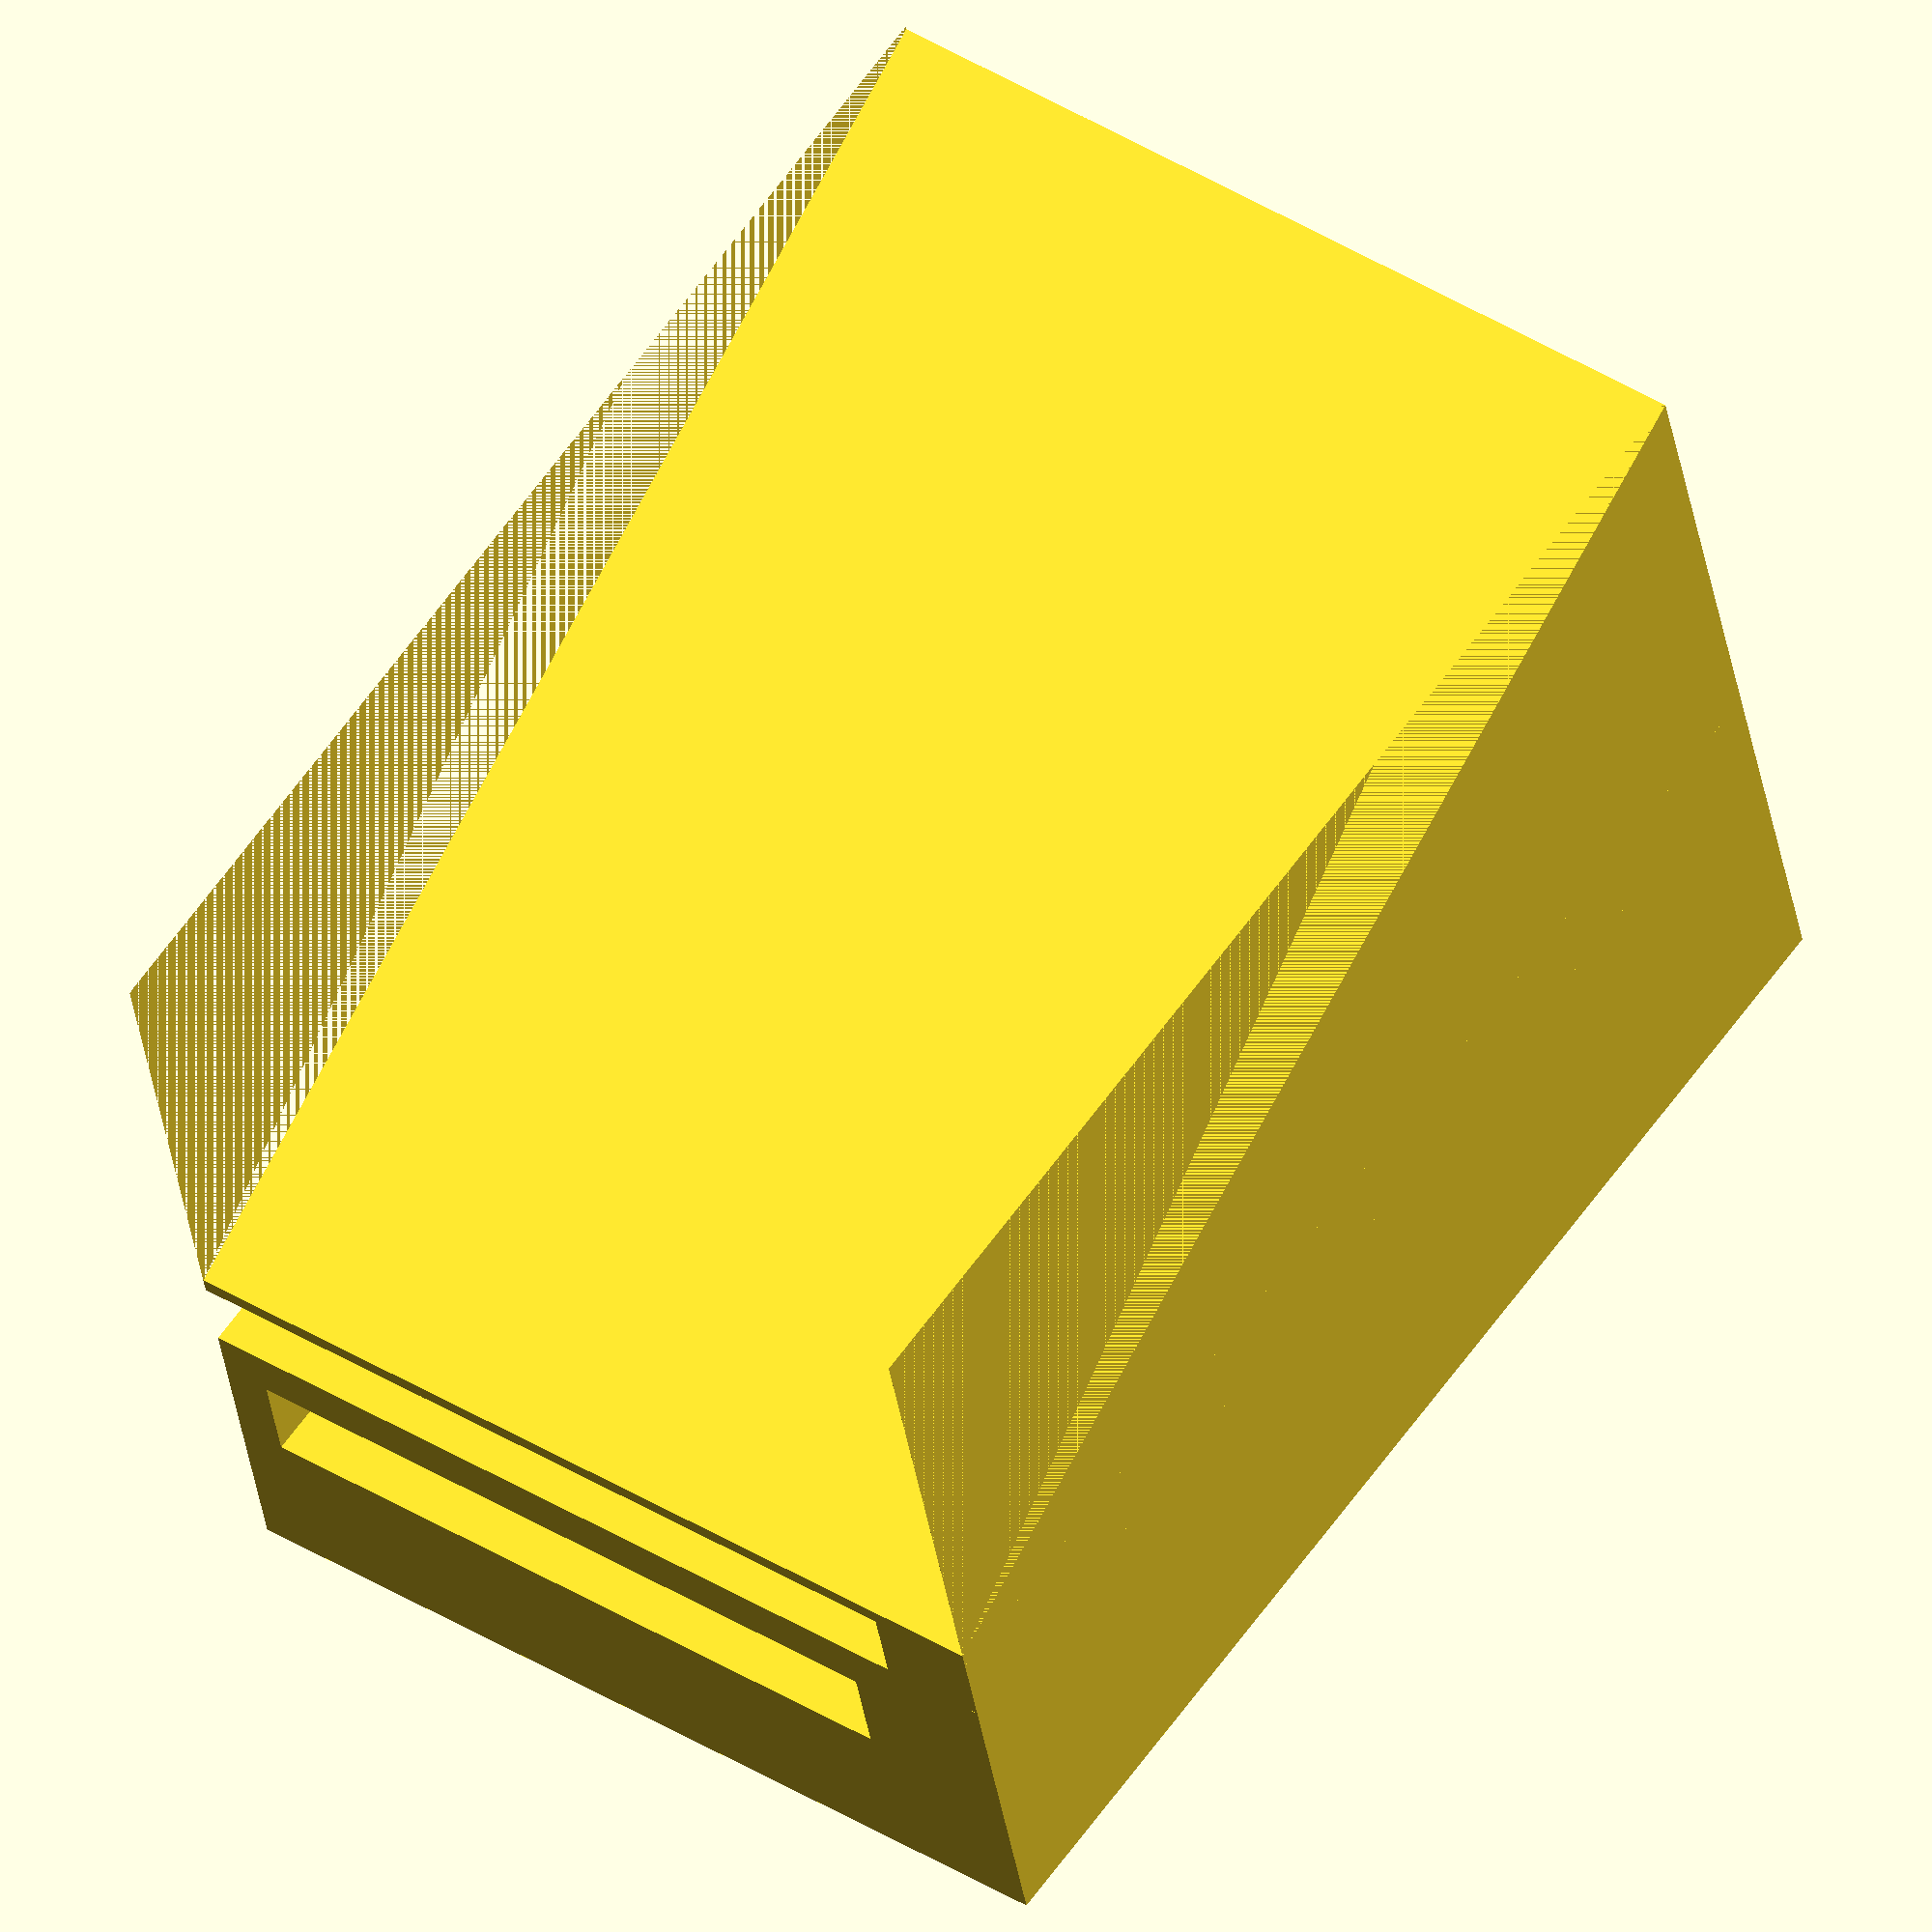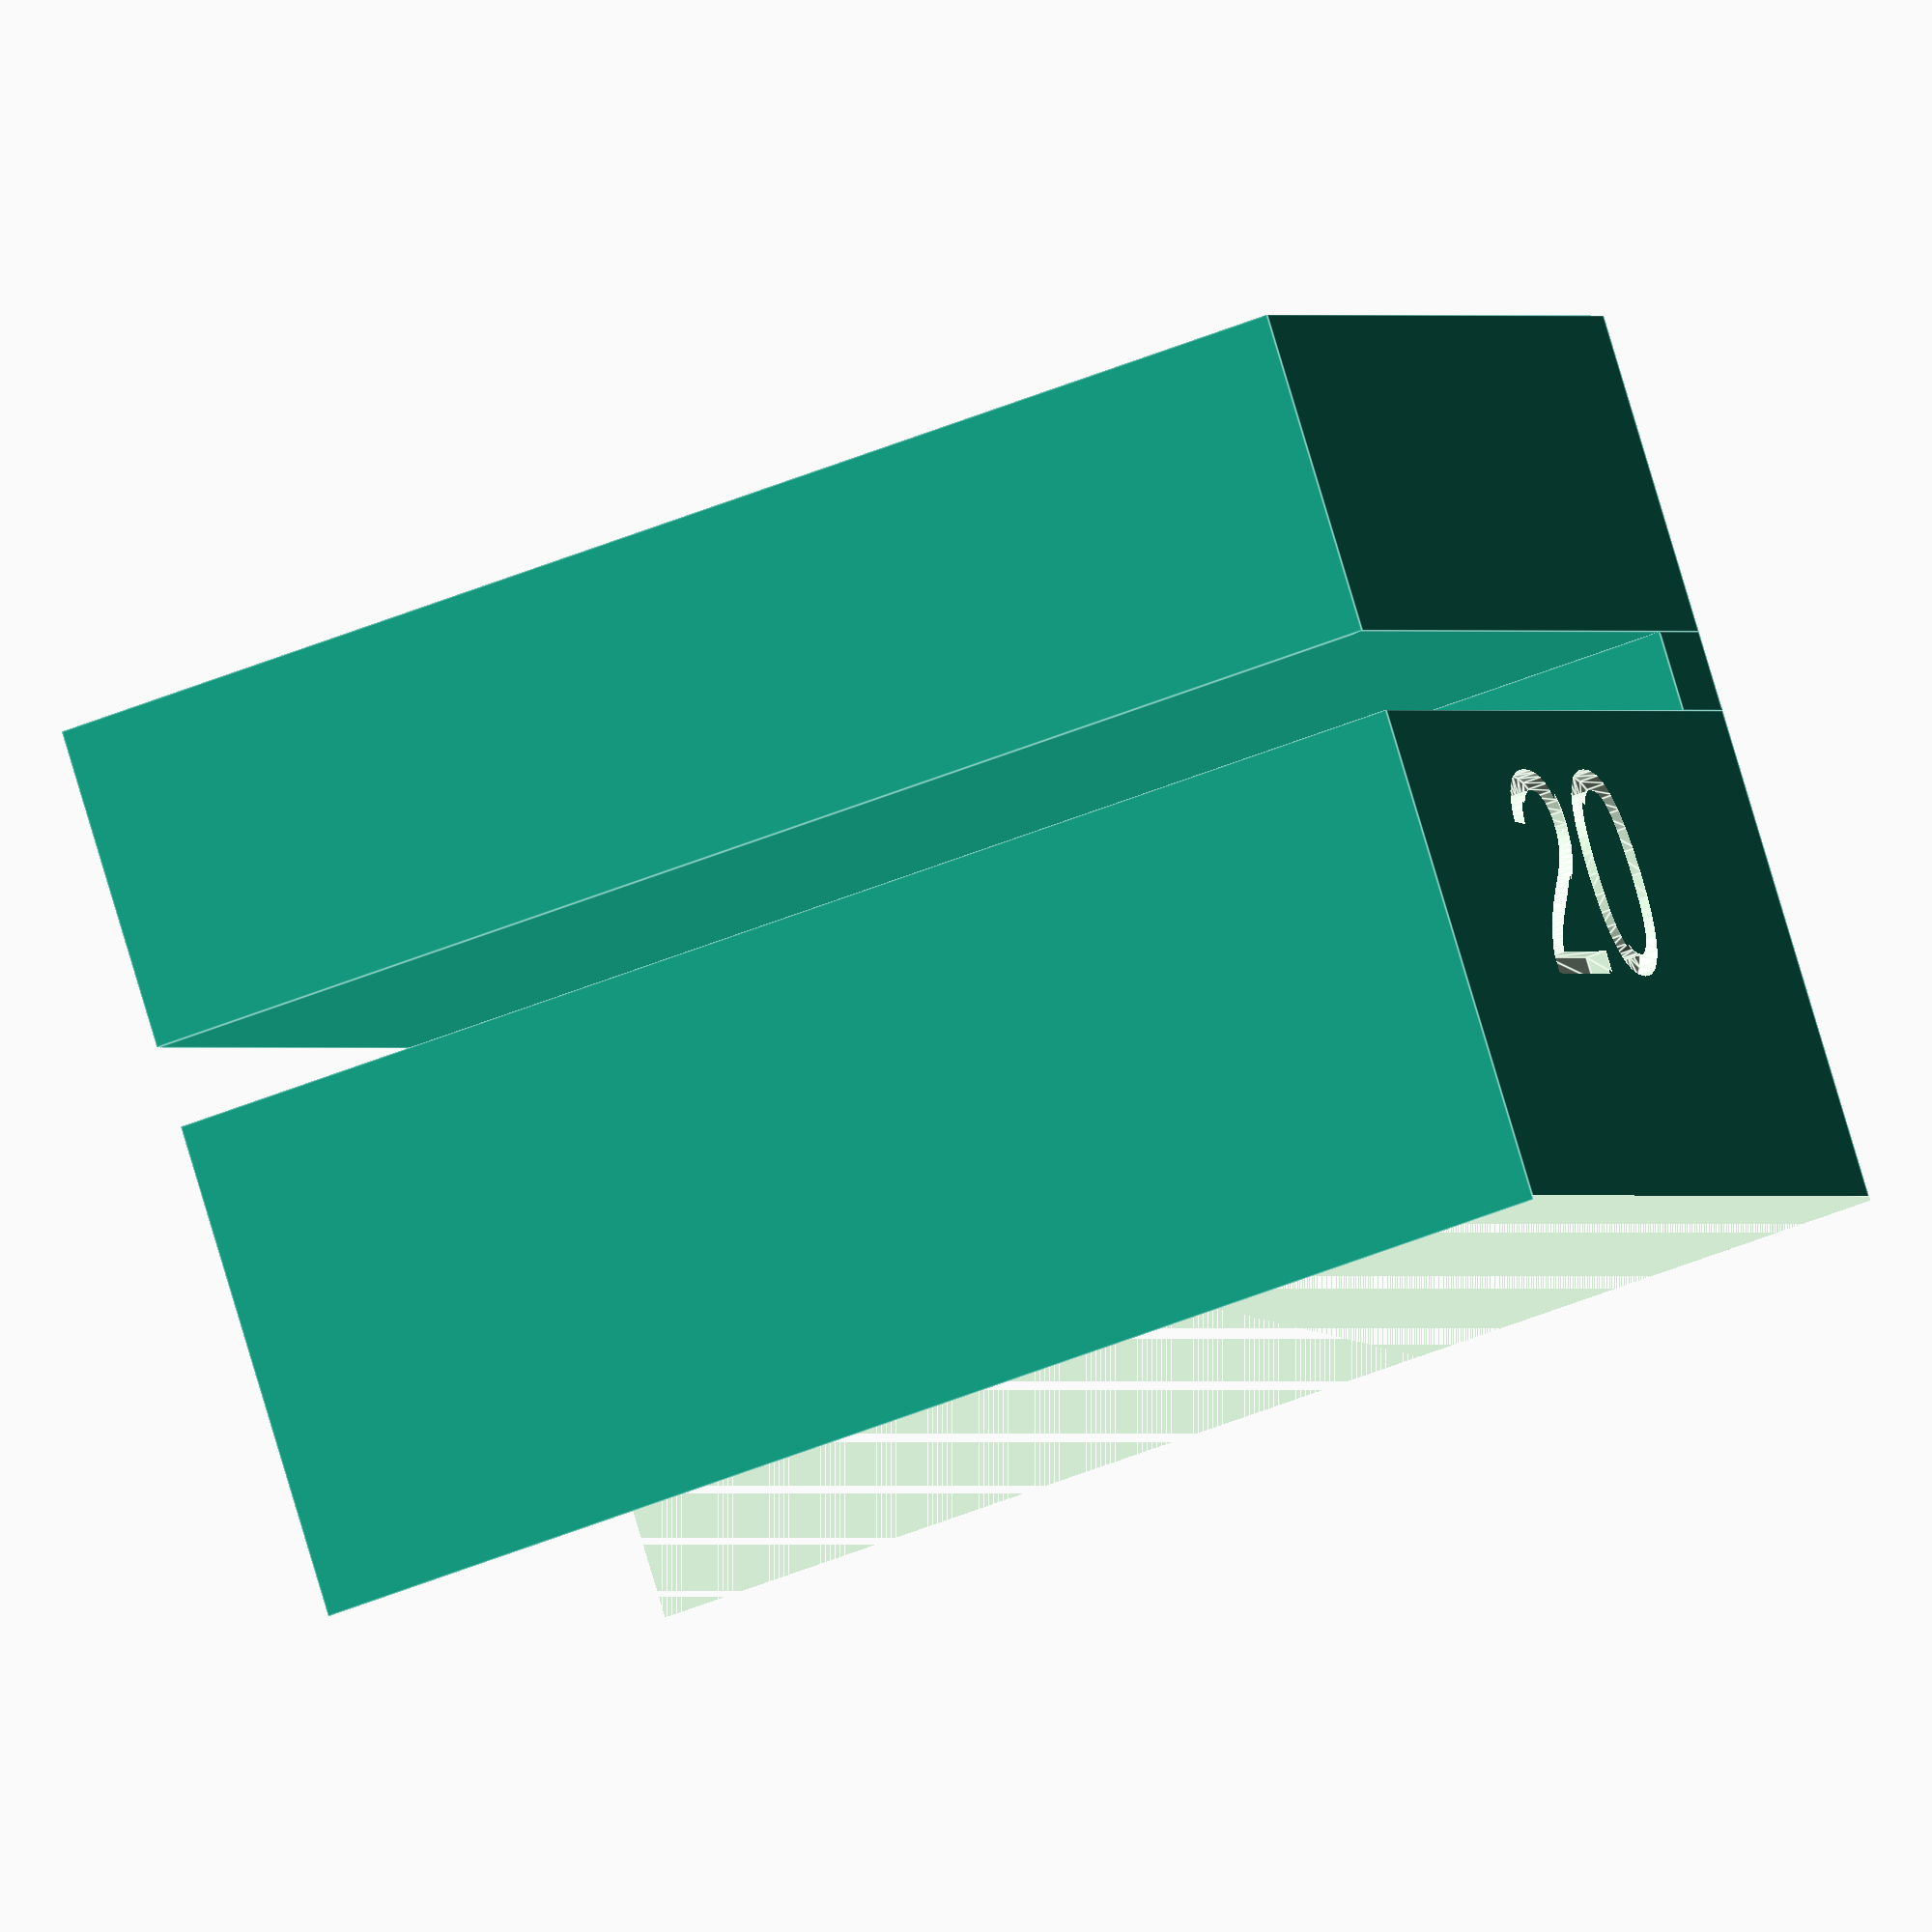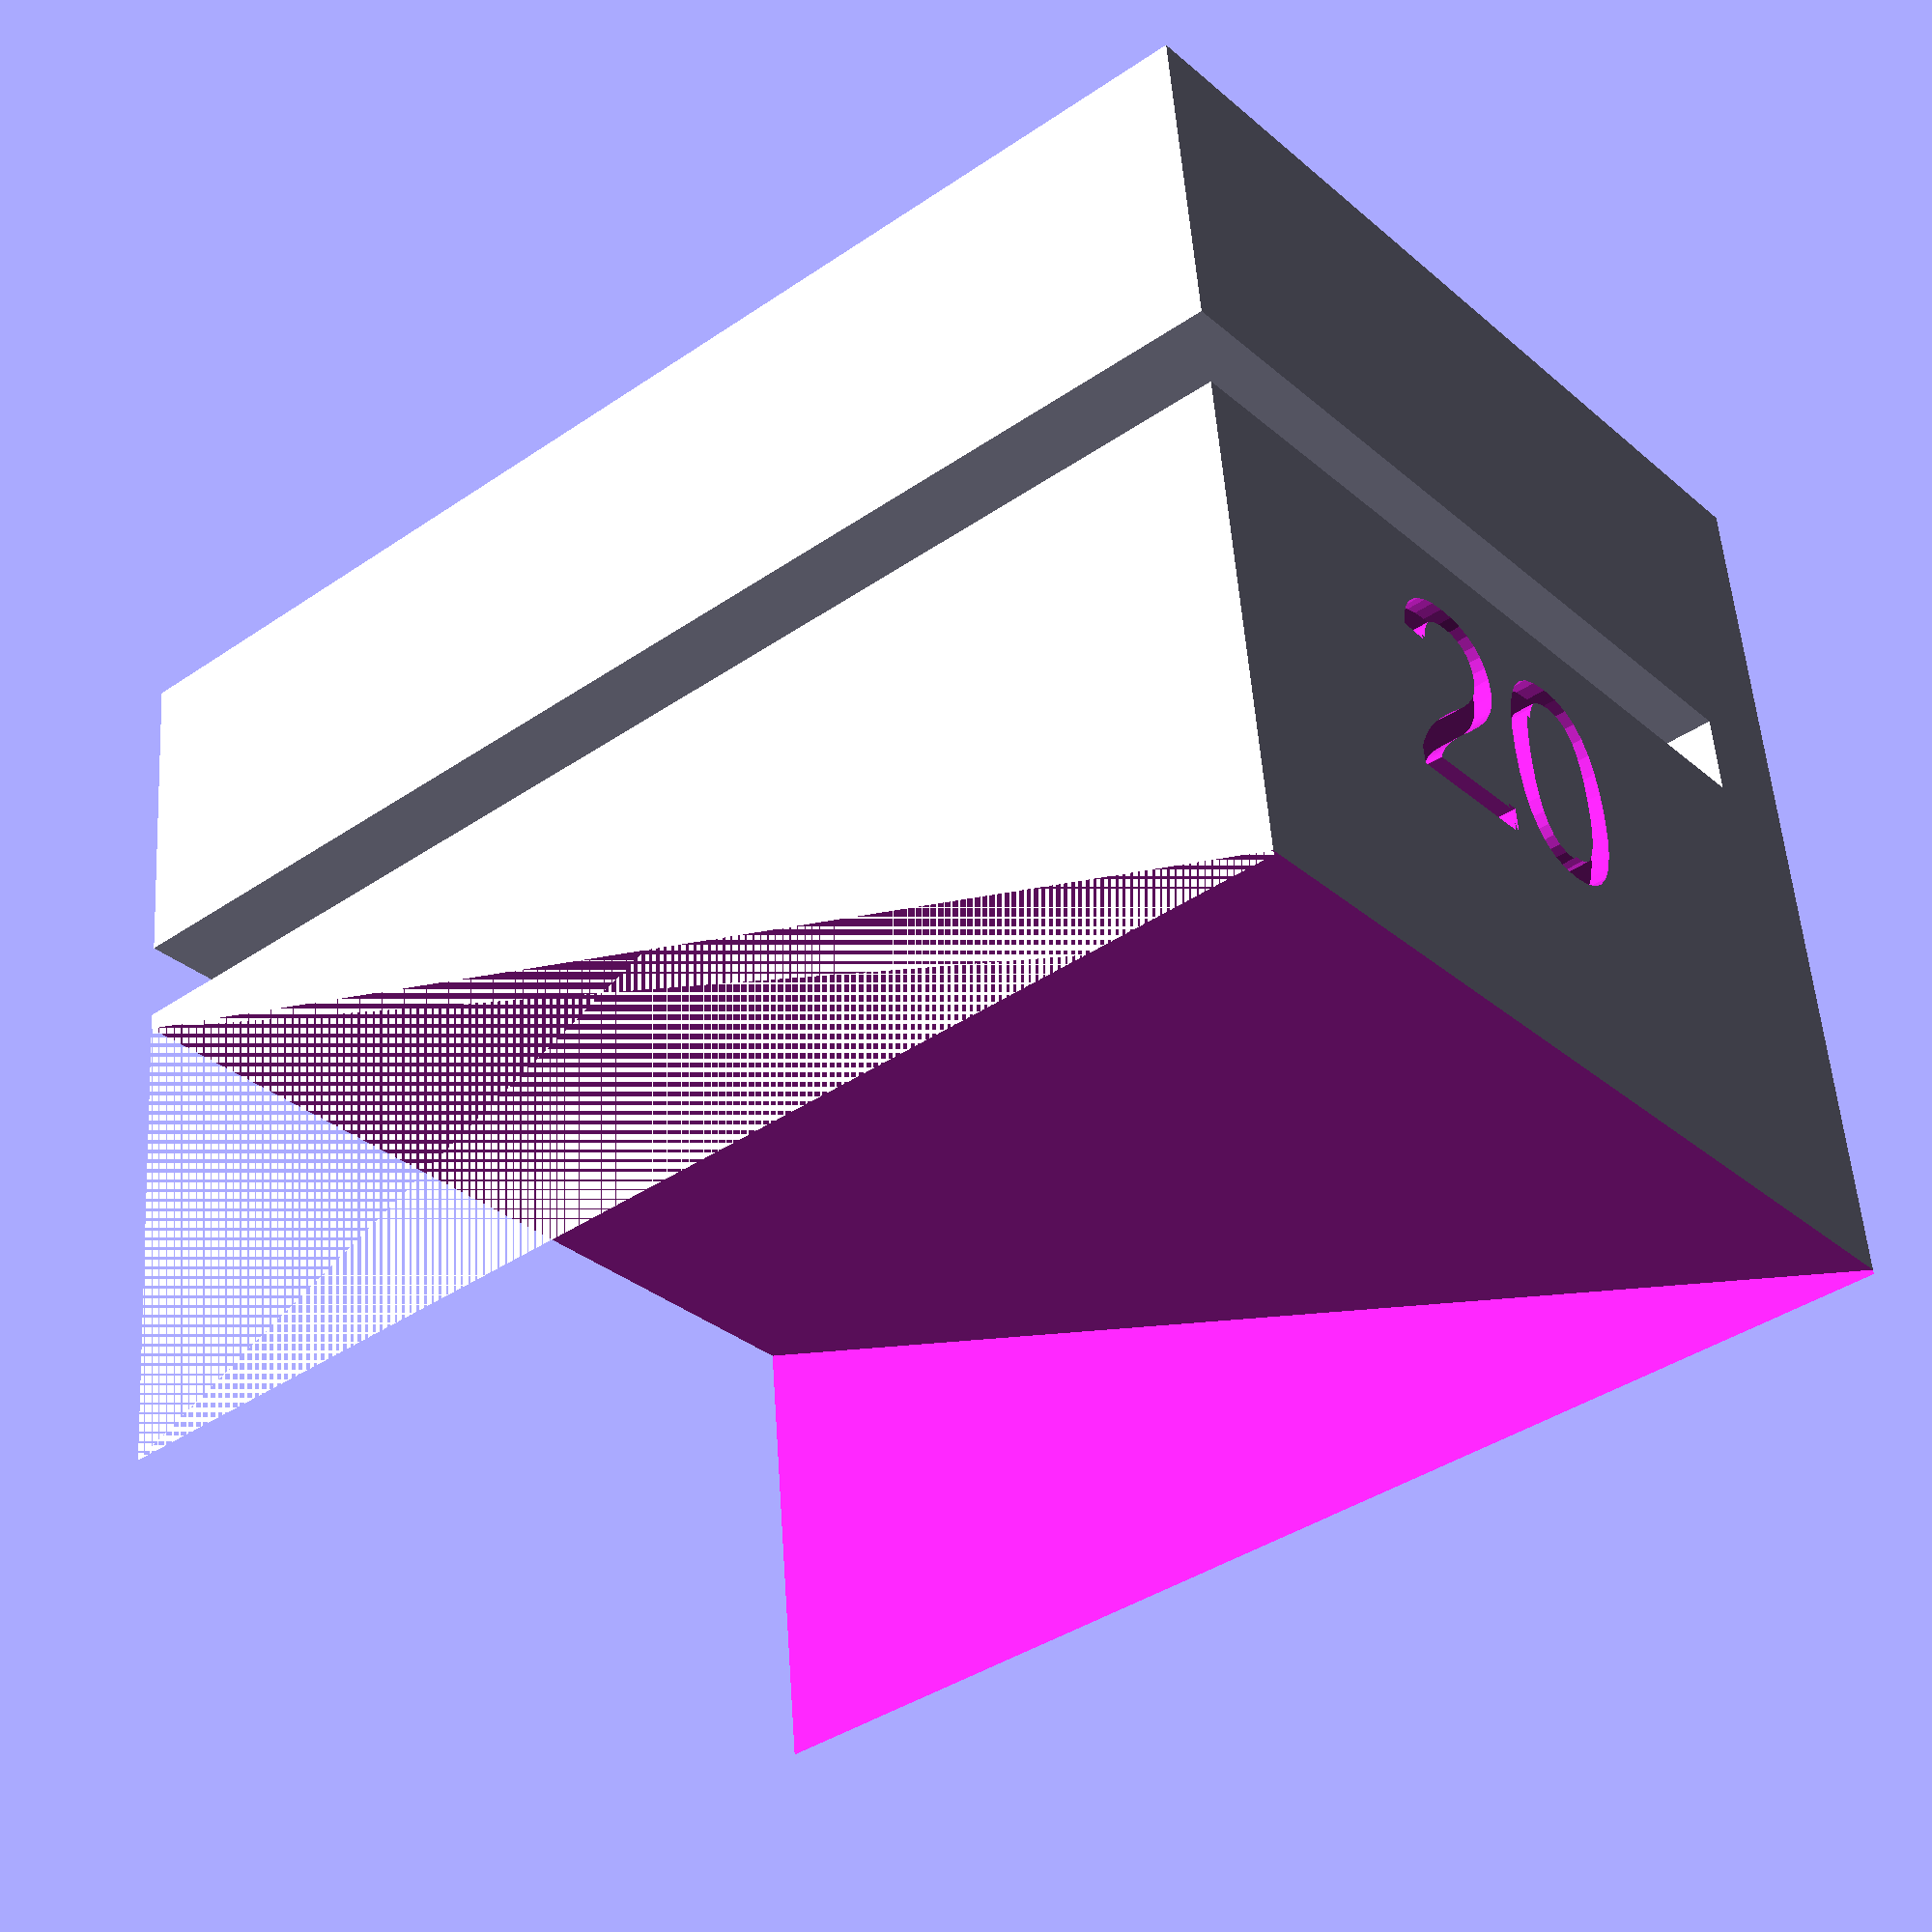
<openscad>

/*NOTES:
	- Set screw: The hole needs to be tight enough to force a screw in andcreate its own threads.  A 1/2in bolt is ~6.2mm at the outter end of the threads and and ~5.2mm at the inner end.  PreThread is the larger of the two and ScrewHole is the inner size.
*/
angle = 20;

// Base is the main block that attaches to the sander.
baseWidth = 34;
baseHeight = 49;
baseThick = 12;
setScrewHole = 5.3;
setPreThread = 1; //depth for pre-threading the set screw
// Anchor is the hole in the block that goes over the snaders backer plate.
anchorThick = 3.6;
anchorWidth = 26.4;
anchorHeight = baseHeight-4;
anchorOffset = 2;   // distance from back side of belt
// Space between the base and the wedge
beltSpace = 3;
beltWallThick = 4;
// Wedge for blade reference
wedgeHeight = baseHeight;
wedgeBase = .6;

textSize = 8;
textDepth = .8;         // .5mm is pretty good...



// Calculations
wedgeThick = round(baseHeight*tan(angle));

echo(wedgeThick);

// Make the base
difference(){
    cube([baseWidth, baseThick, baseHeight]);
	// Remove the anchor hole
    translate([(baseWidth-anchorWidth-beltWallThick)/2, anchorOffset, -.1])
        cube([anchorWidth, anchorThick, anchorHeight]);
	// Remove the set screw hole
	//translate([0,anchorThick+beltSpace,0])rotate([270,0,0])
	translate([(baseWidth-beltWallThick)/2,anchorOffset+anchorThick,anchorHeight/2])rotate([270,0,0])
		#cylinder(d=setScrewHole, h=baseThick-anchorThick-anchorOffset);
	translate([(baseWidth-beltWallThick)/2,baseThick-1,anchorHeight/2])rotate([270,0,0])
		#cylinder(d=setScrewHole+1, h=1);
}

// Make the wedge to base connector
translate([baseWidth-beltWallThick,-beltSpace,baseHeight-wedgeHeight])
    cube([beltWallThick, beltSpace, wedgeHeight]);

// Make the wedge
difference(){
    translate([0,-(beltSpace+wedgeThick+wedgeBase),baseHeight-wedgeHeight])
        cube([baseWidth, wedgeThick+wedgeBase, wedgeHeight]);
    translate([baseWidth,-beltSpace-wedgeBase,baseHeight-wedgeHeight])rotate([-angle,0,180])
        cube([baseWidth, wedgeThick, wedgeHeight*2]);
    translate([baseWidth/2-textSize,-beltSpace-textSize-2,baseHeight+.1-textDepth]) 
        linear_extrude(textDepth)
            #text(text = str(angle), size = textSize);
}


//baseHeight-wedgeHeight+.1-textDepth

</openscad>
<views>
elev=119.7 azim=10.4 roll=325.1 proj=o view=solid
elev=222.1 azim=141.3 roll=242.7 proj=o view=edges
elev=39.9 azim=353.7 roll=310.1 proj=p view=solid
</views>
